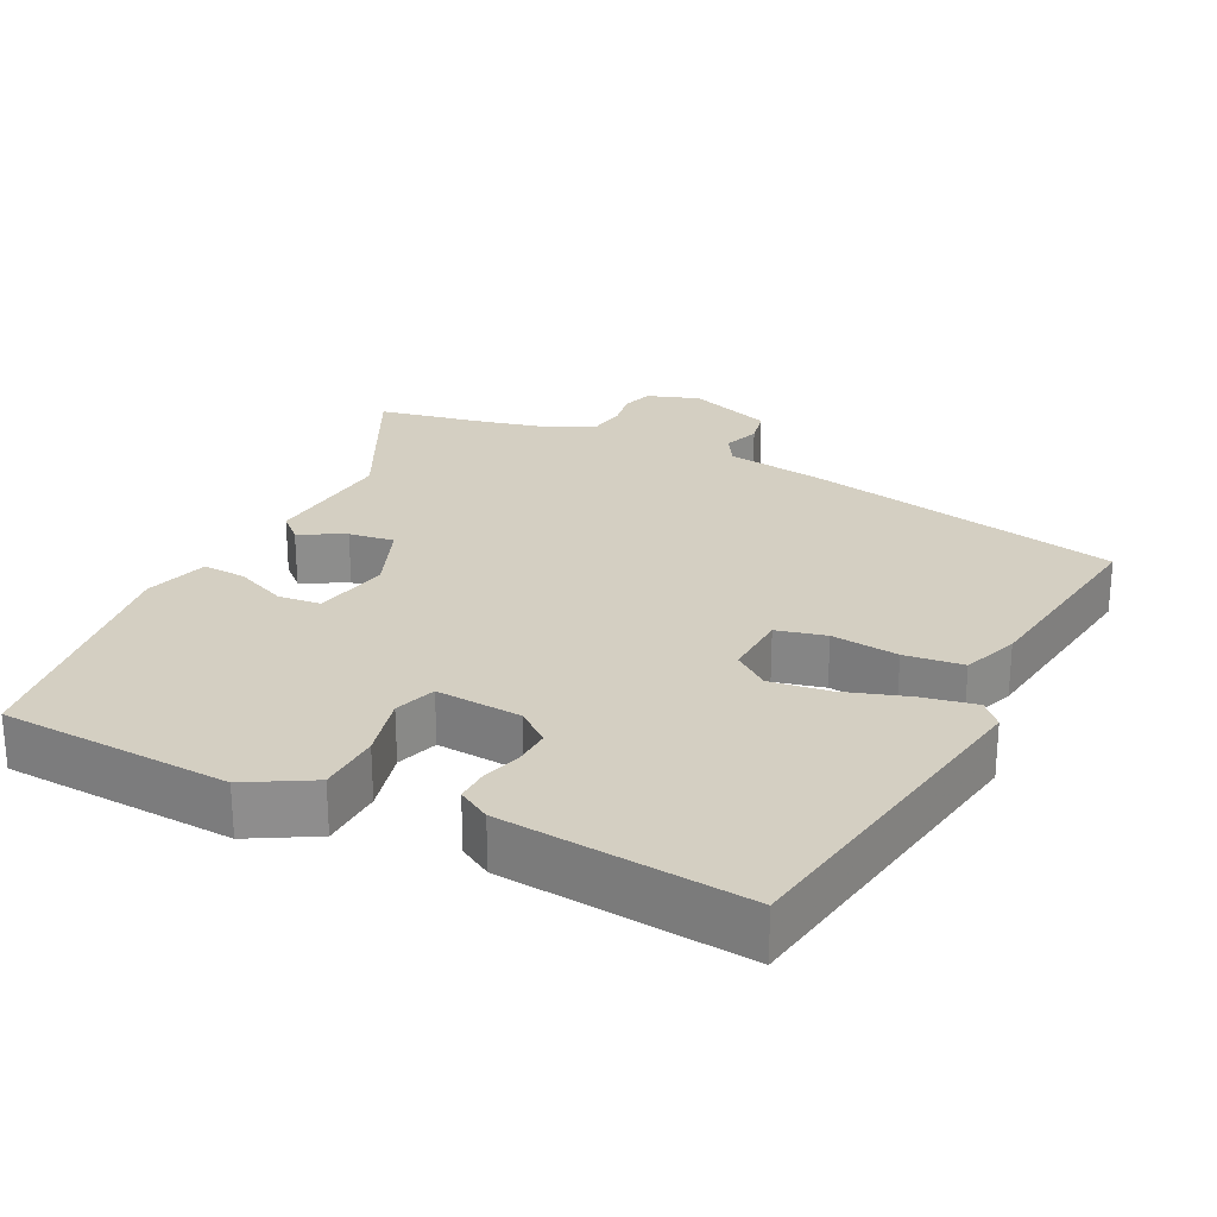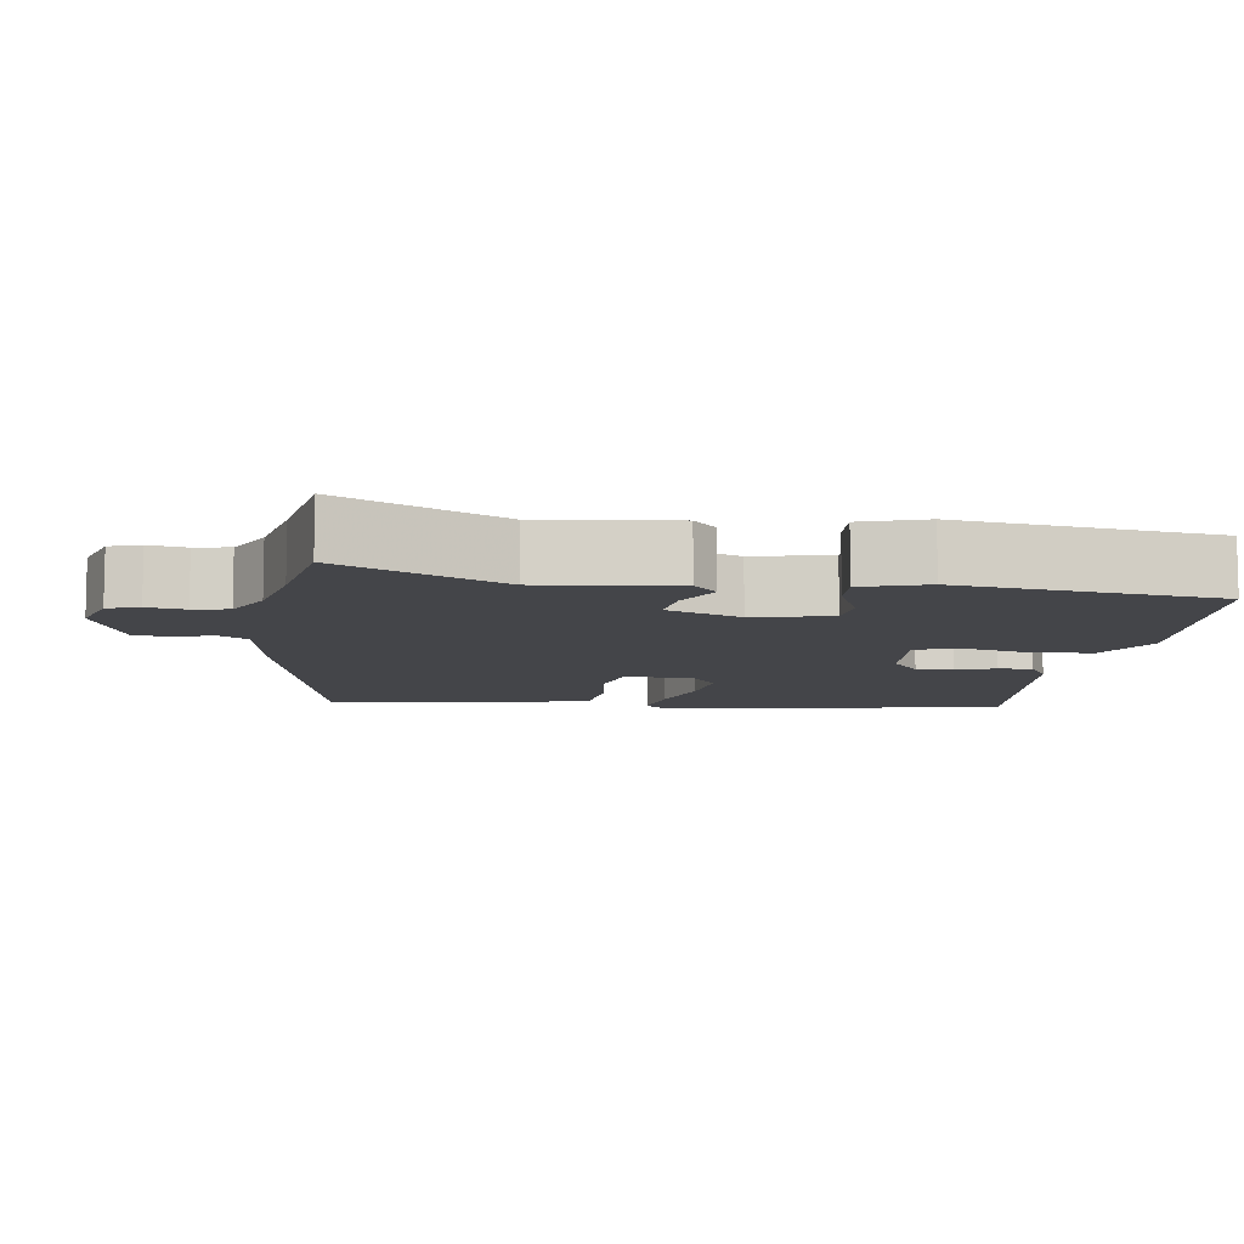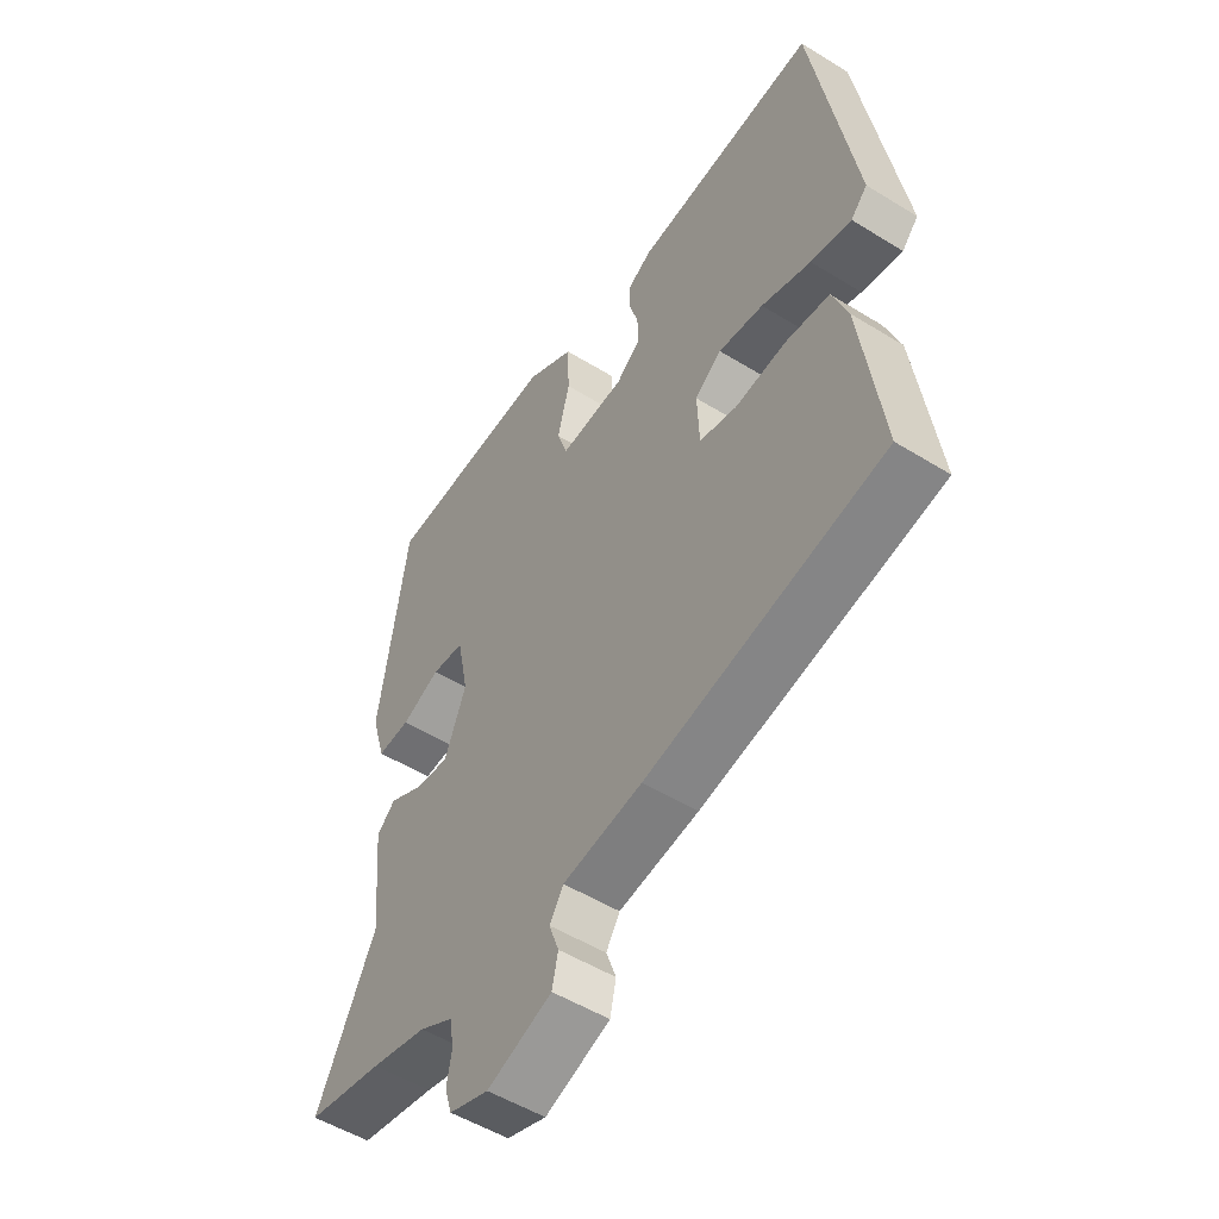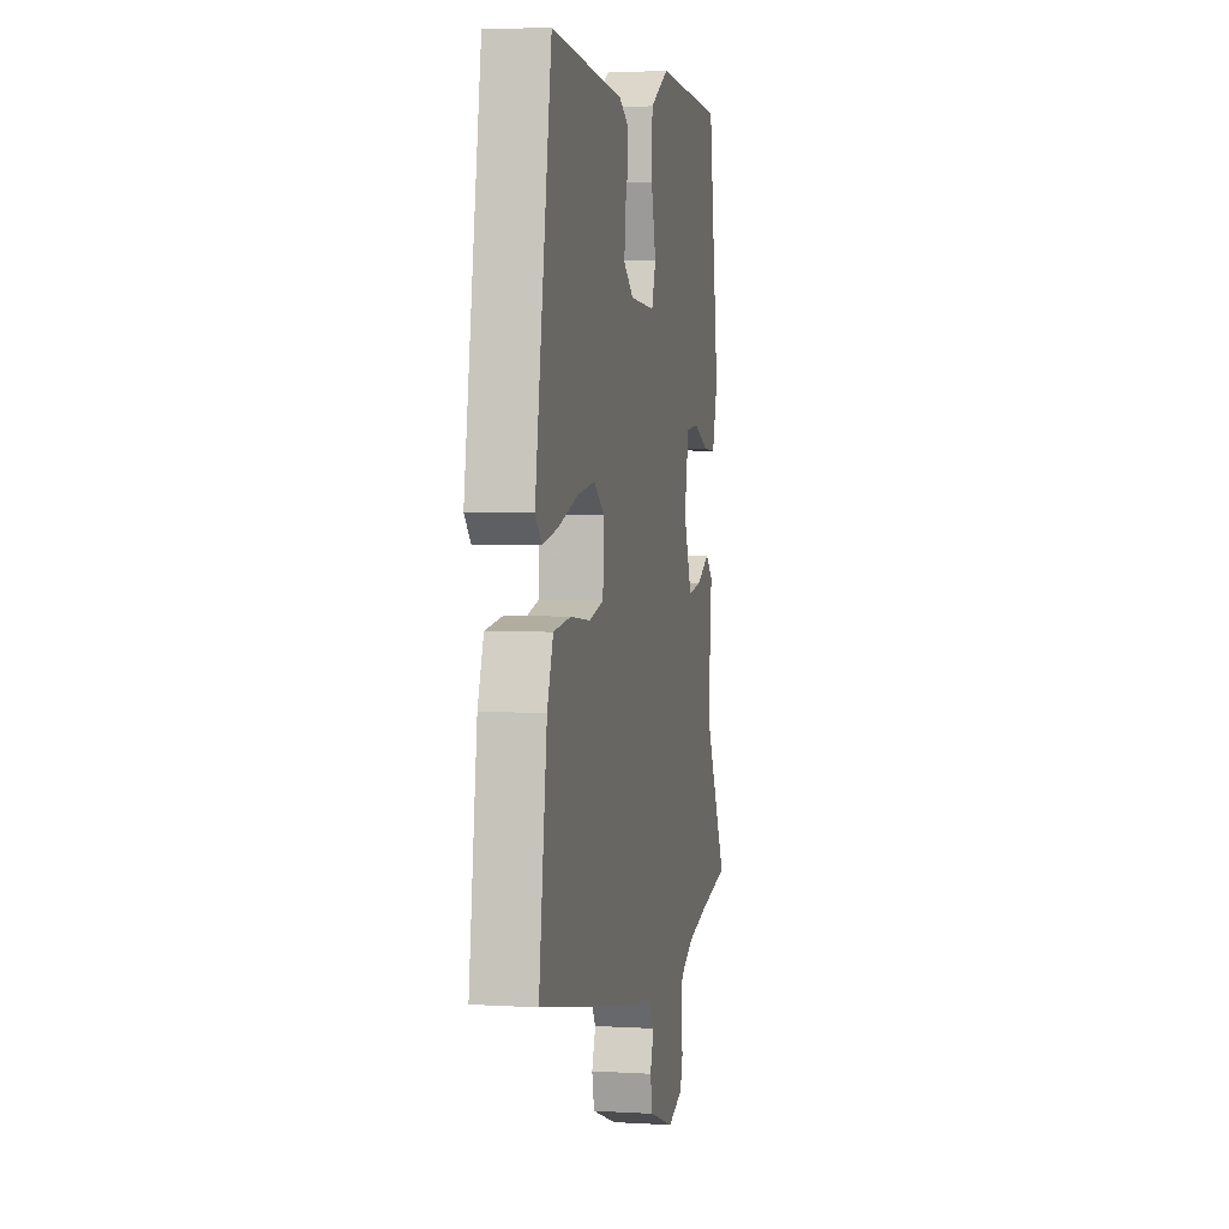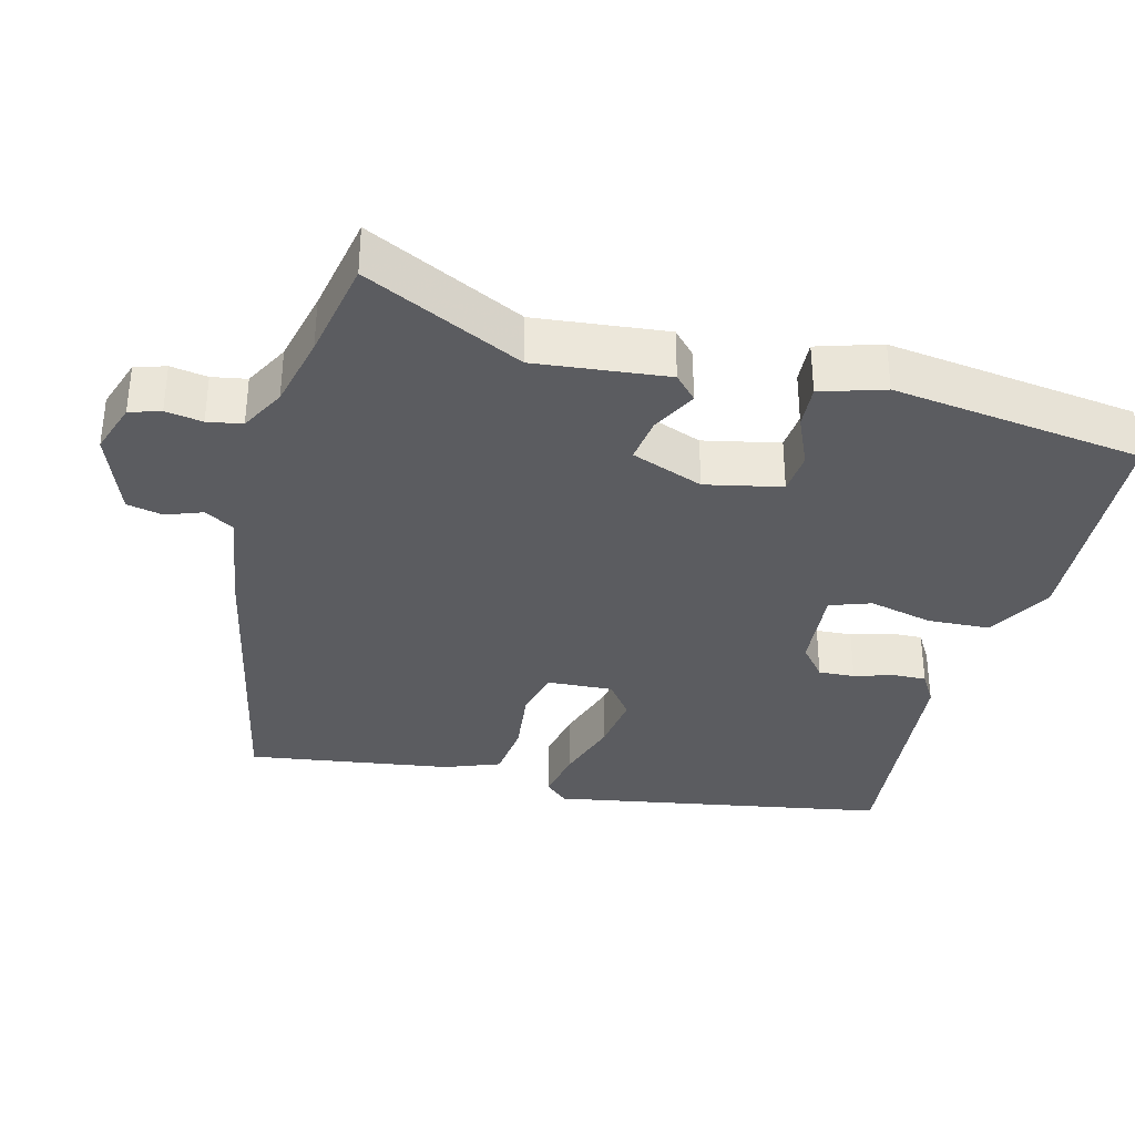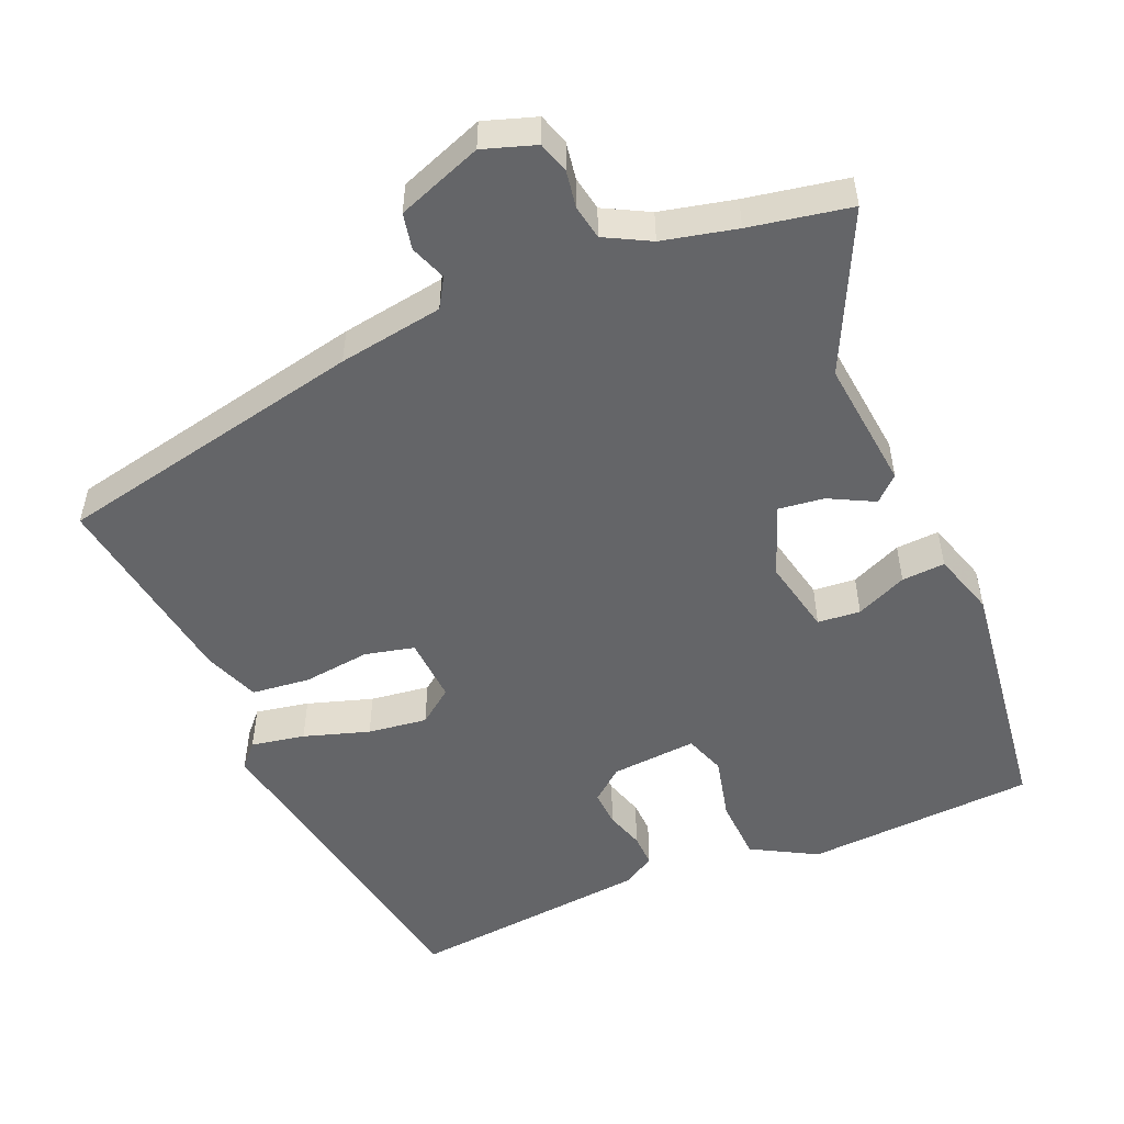
<metadata>
{"format":"obj","ext":"obj","renderer":"f3d","projection":"perspective","resolution":1024,"background":"white","views":[{"elev":25.6,"azim":26.7,"up":"+Y"},{"elev":-9.1,"azim":-97.0,"up":"+Y"},{"elev":-52.2,"azim":56.3,"up":"+Z"},{"elev":3.7,"azim":101.4,"up":"+Z"},{"elev":-34.6,"azim":-103.9,"up":"+Y"},{"elev":-51.6,"azim":-156.2,"up":"+Y"}]}
</metadata>
<code>
v -0.463 0.07 0.511
v -0.144 0.07 0.526
v -0.055 0.07 0.475
v -0.052 0.07 0.388
v -0.074 0.07 0.3
v -0.055 0.07 0.243
v 0.064 0.07 0.251
v 0.109 0.07 0.287
v 0.107 0.07 0.337
v 0.091 0.07 0.391
v 0.09 0.07 0.437
v 0.135 0.07 0.463
v 0.472 0.07 0.492
v 0.548 0.07 0.025
v 0.518 0.07 -0.007
v 0.444 0.07 0.008
v 0.354 0.07 0.038
v 0.272 0.07 0.05
v 0.223 0.07 0.014
v 0.227 0.07 -0.077
v 0.295 0.07 -0.094
v 0.388 0.07 -0.084
v 0.469 0.07 -0.094
v 0.497 0.07 -0.171
v 0.535 0.07 -0.453
v 0.103 0.07 -0.538
v -0.042 0.07 -0.559
v -0.067 0.07 -0.599
v -0.049 0.07 -0.649
v -0.06 0.07 -0.699
v -0.178 0.07 -0.741
v -0.25 0.07 -0.716
v -0.263 0.07 -0.673
v -0.254 0.07 -0.622
v -0.262 0.07 -0.574
v -0.324 0.07 -0.54
v -0.426 0.07 -0.515
v -0.565 0.07 -0.487
v -0.457 0.07 -0.271
v -0.474 0.07 -0.089
v -0.44 0.07 -0.058
v -0.378 0.07 -0.091
v -0.315 0.07 -0.1
v -0.276 0.07 -0.001
v -0.297 0.07 0.104
v -0.356 0.07 0.11
v -0.427 0.07 0.08
v -0.487 0.07 0.077
v -0.513 0.07 0.165
v -0.463 0 0.511
v -0.144 0 0.526
v -0.055 0 0.475
v -0.052 0 0.388
v -0.074 0 0.3
v -0.055 0 0.243
v 0.064 0 0.251
v 0.109 0 0.287
v 0.107 0 0.337
v 0.091 0 0.391
v 0.09 0 0.437
v 0.135 0 0.463
v 0.472 0 0.492
v 0.548 0 0.025
v 0.518 0 -0.007
v 0.444 0 0.008
v 0.354 0 0.038
v 0.272 0 0.05
v 0.223 0 0.014
v 0.227 0 -0.077
v 0.295 0 -0.094
v 0.388 0 -0.084
v 0.469 0 -0.094
v 0.497 0 -0.171
v 0.535 0 -0.453
v 0.103 0 -0.538
v -0.042 0 -0.559
v -0.067 0 -0.599
v -0.049 0 -0.649
v -0.06 0 -0.699
v -0.178 0 -0.741
v -0.25 0 -0.716
v -0.263 0 -0.673
v -0.254 0 -0.622
v -0.262 0 -0.574
v -0.324 0 -0.54
v -0.426 0 -0.515
v -0.565 0 -0.487
v -0.457 0 -0.271
v -0.474 0 -0.089
v -0.44 0 -0.058
v -0.378 0 -0.091
v -0.315 0 -0.1
v -0.276 0 -0.001
v -0.297 0 0.104
v -0.356 0 0.11
v -0.427 0 0.08
v -0.487 0 0.077
v -0.513 0 0.165
f 3 4 5
f 2 3 5
f 1 2 5
f 49 1 5
f 48 49 5
f 47 48 5
f 46 47 5
f 45 46 5 6
f 44 45 6 7
f 43 44 7
f 39 40 41 42
f 39 42 43
f 43 7 8
f 39 43 8
f 38 39 8
f 37 38 8
f 32 33 34
f 31 32 34
f 30 31 34
f 29 30 34
f 28 29 34
f 27 28 34 35
f 27 35 36
f 26 27 36
f 25 26 36
f 24 25 36
f 23 24 36
f 22 23 36
f 21 22 36
f 15 16 17
f 14 15 17
f 13 14 17
f 12 13 17
f 11 12 17
f 10 11 17
f 9 10 17
f 8 9 17 18
f 20 21 36 37
f 19 20 37 8
f 8 18 19
f 54 53 52
f 54 52 51
f 54 51 50
f 54 50 98
f 54 98 97
f 54 97 96
f 54 96 95
f 55 54 95 94
f 56 55 94 93
f 56 93 92
f 91 90 89 88
f 92 91 88
f 57 56 92
f 57 92 88
f 57 88 87
f 57 87 86
f 83 82 81
f 83 81 80
f 83 80 79
f 83 79 78
f 83 78 77
f 84 83 77 76
f 85 84 76
f 85 76 75
f 85 75 74
f 85 74 73
f 85 73 72
f 85 72 71
f 85 71 70
f 66 65 64
f 66 64 63
f 66 63 62
f 66 62 61
f 66 61 60
f 66 60 59
f 66 59 58
f 67 66 58 57
f 86 85 70 69
f 57 86 69 68
f 68 67 57
f 1 50 51 2
f 2 51 52 3
f 3 52 53 4
f 4 53 54 5
f 5 54 55 6
f 6 55 56 7
f 7 56 57 8
f 8 57 58 9
f 9 58 59 10
f 10 59 60 11
f 11 60 61 12
f 12 61 62 13
f 13 62 63 14
f 14 63 64 15
f 15 64 65 16
f 16 65 66 17
f 17 66 67 18
f 18 67 68 19
f 19 68 69 20
f 20 69 70 21
f 21 70 71 22
f 22 71 72 23
f 23 72 73 24
f 24 73 74 25
f 25 74 75 26
f 26 75 76 27
f 27 76 77 28
f 28 77 78 29
f 29 78 79 30
f 30 79 80 31
f 31 80 81 32
f 32 81 82 33
f 33 82 83 34
f 34 83 84 35
f 35 84 85 36
f 36 85 86 37
f 37 86 87 38
f 38 87 88 39
f 39 88 89 40
f 40 89 90 41
f 41 90 91 42
f 42 91 92 43
f 43 92 93 44
f 44 93 94 45
f 45 94 95 46
f 46 95 96 47
f 47 96 97 48
f 48 97 98 49
f 49 98 50 1

</code>
